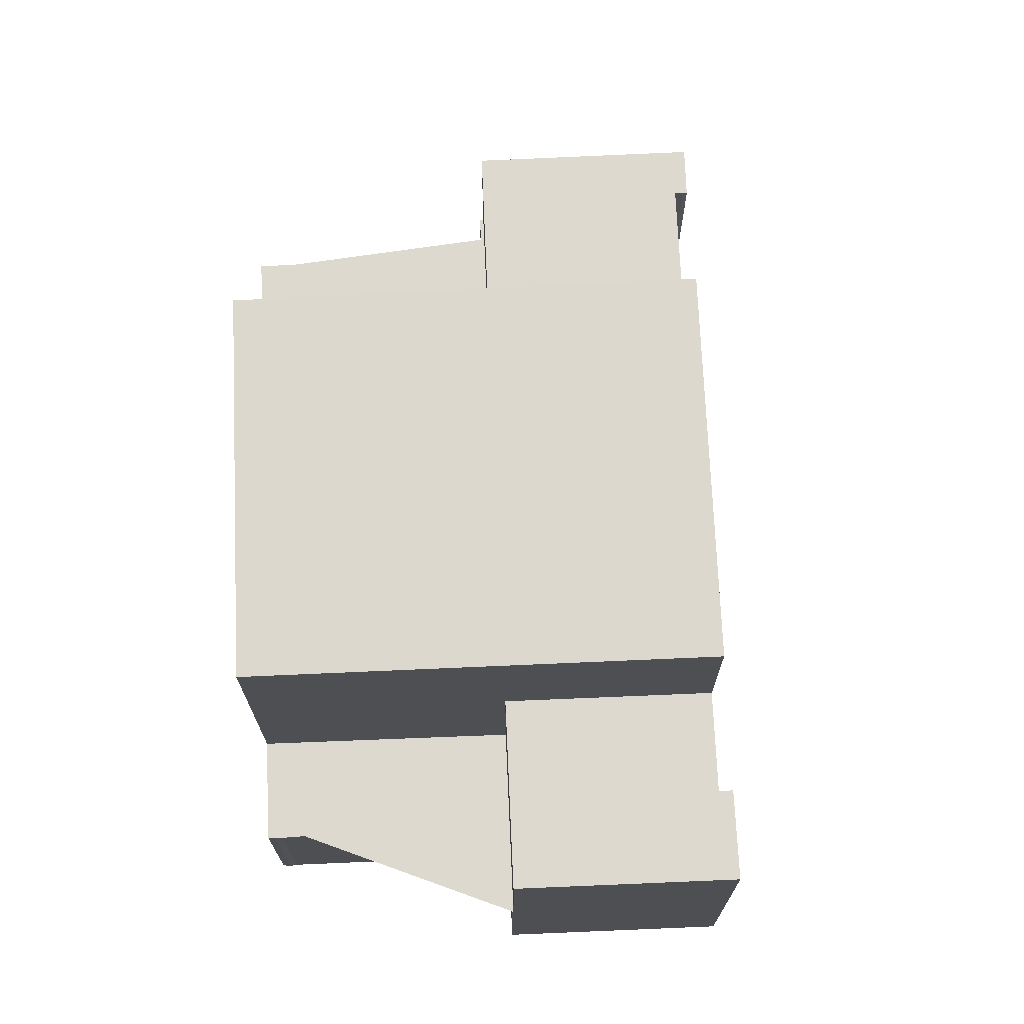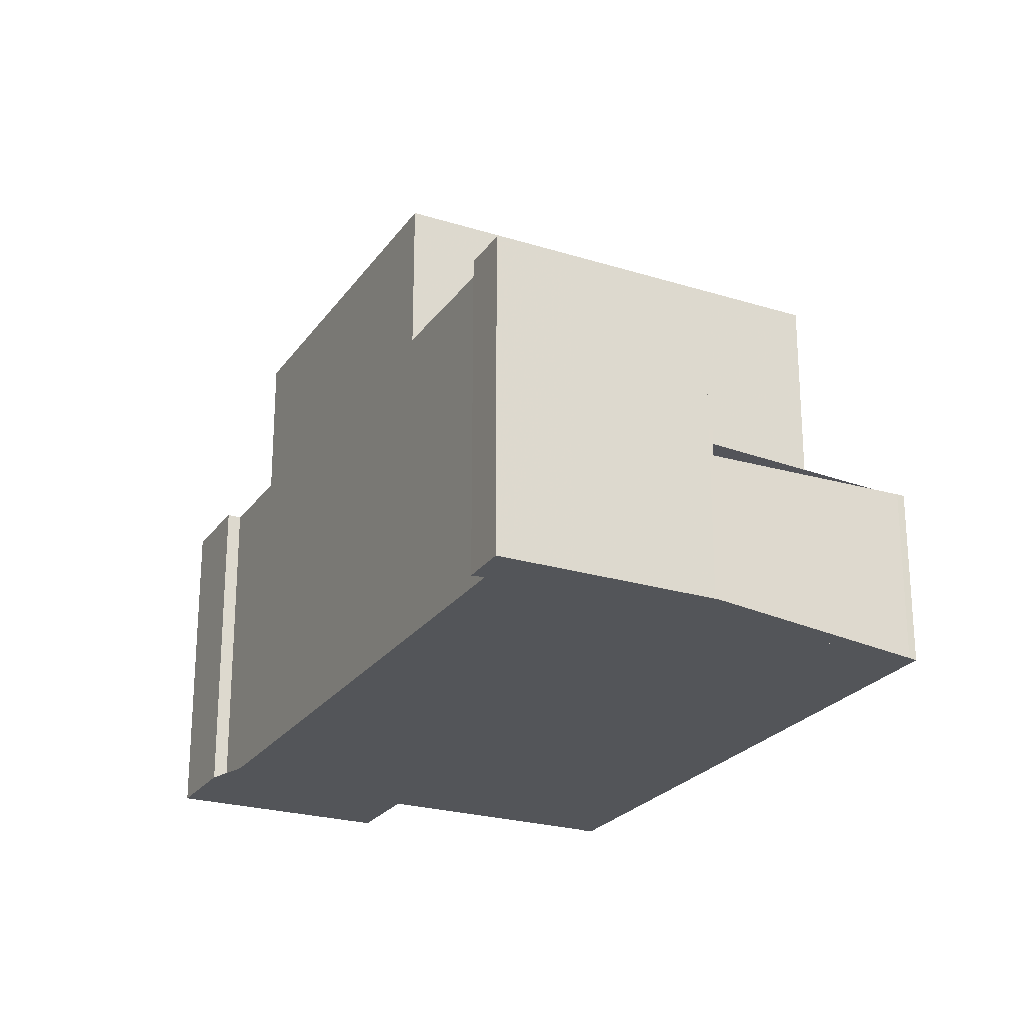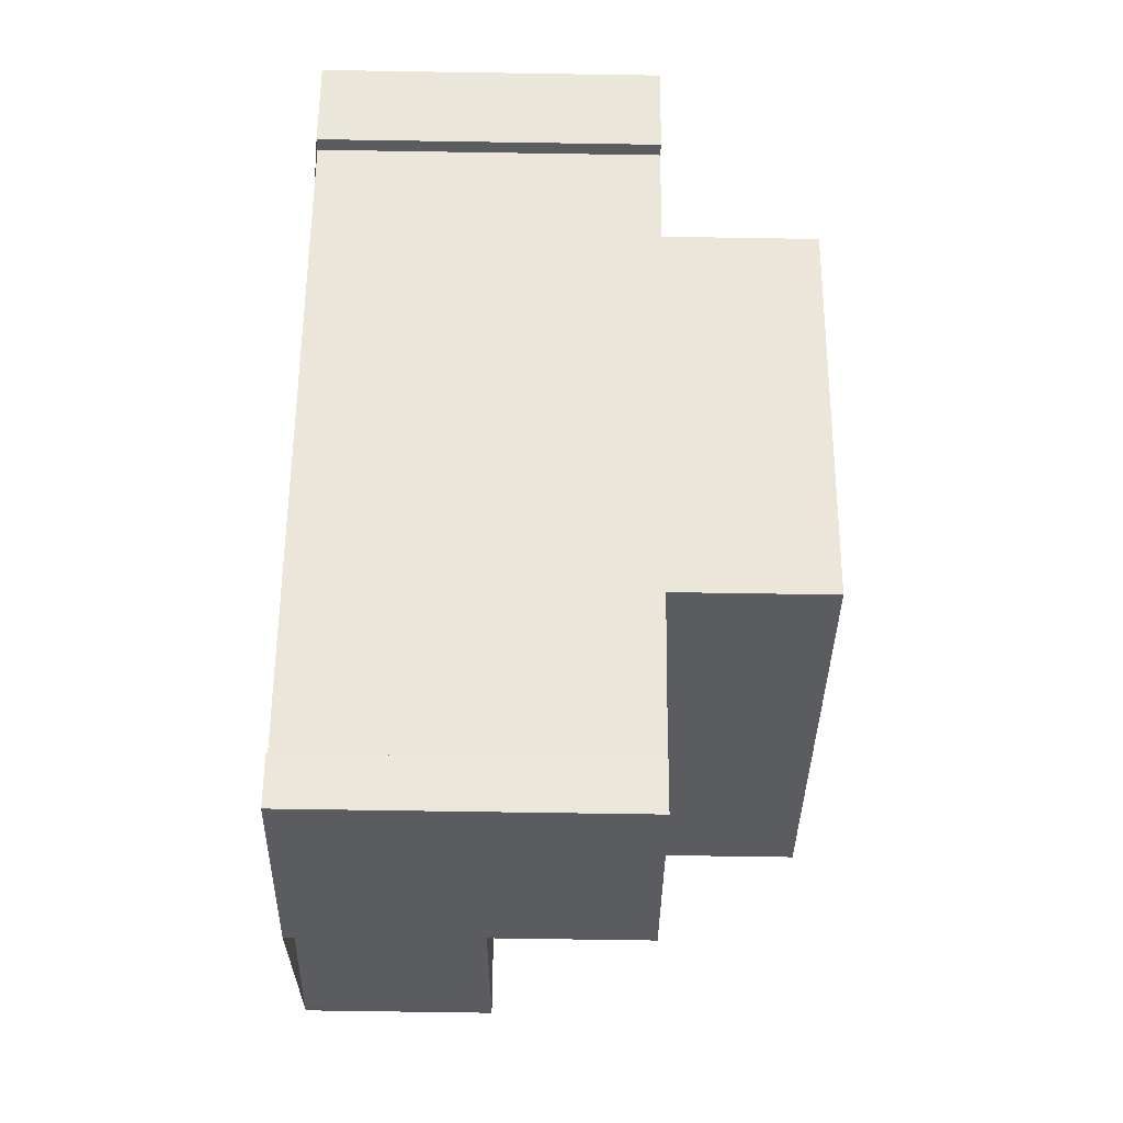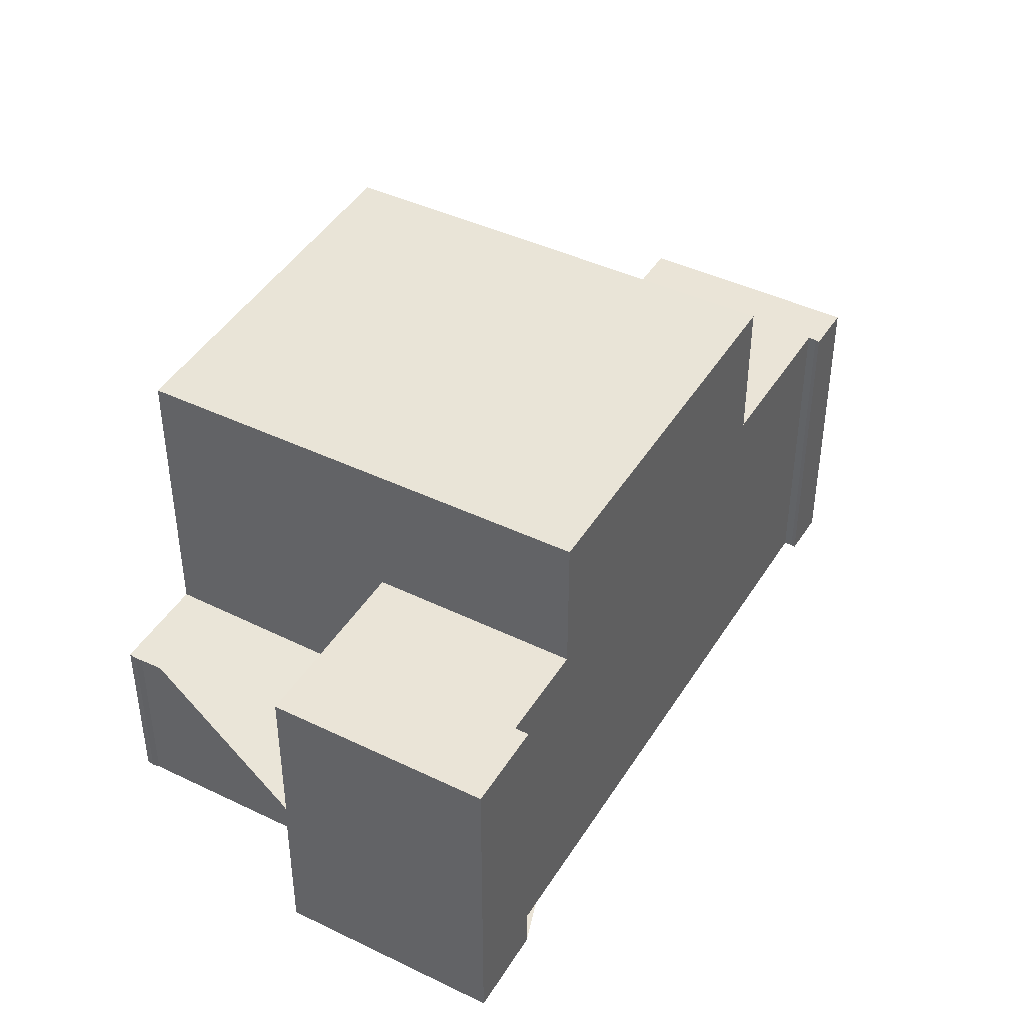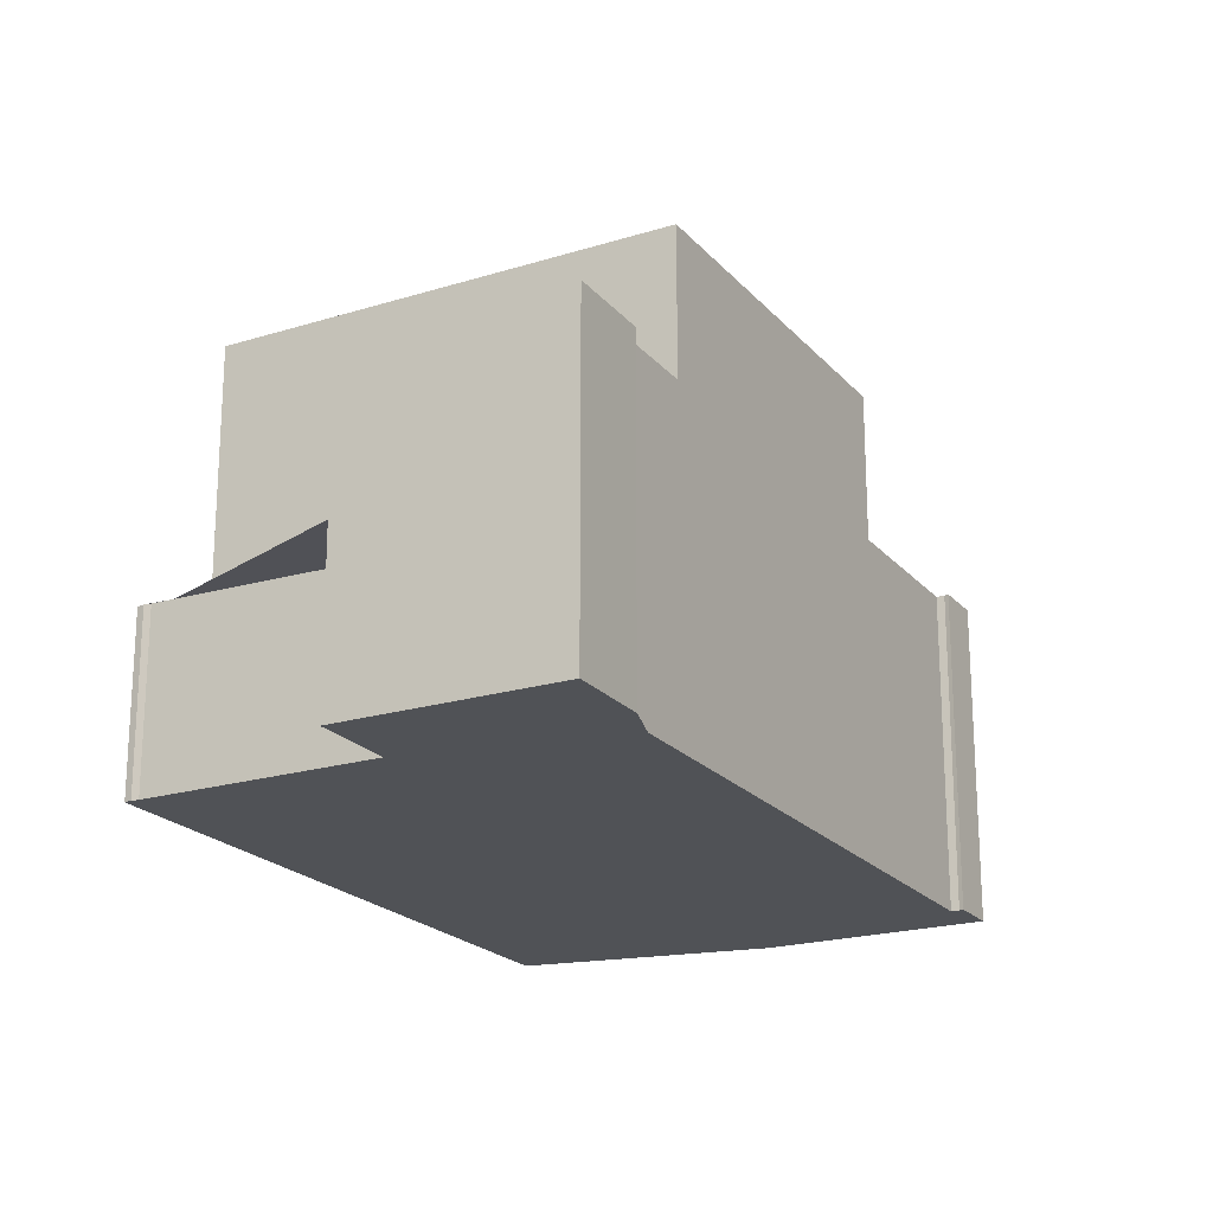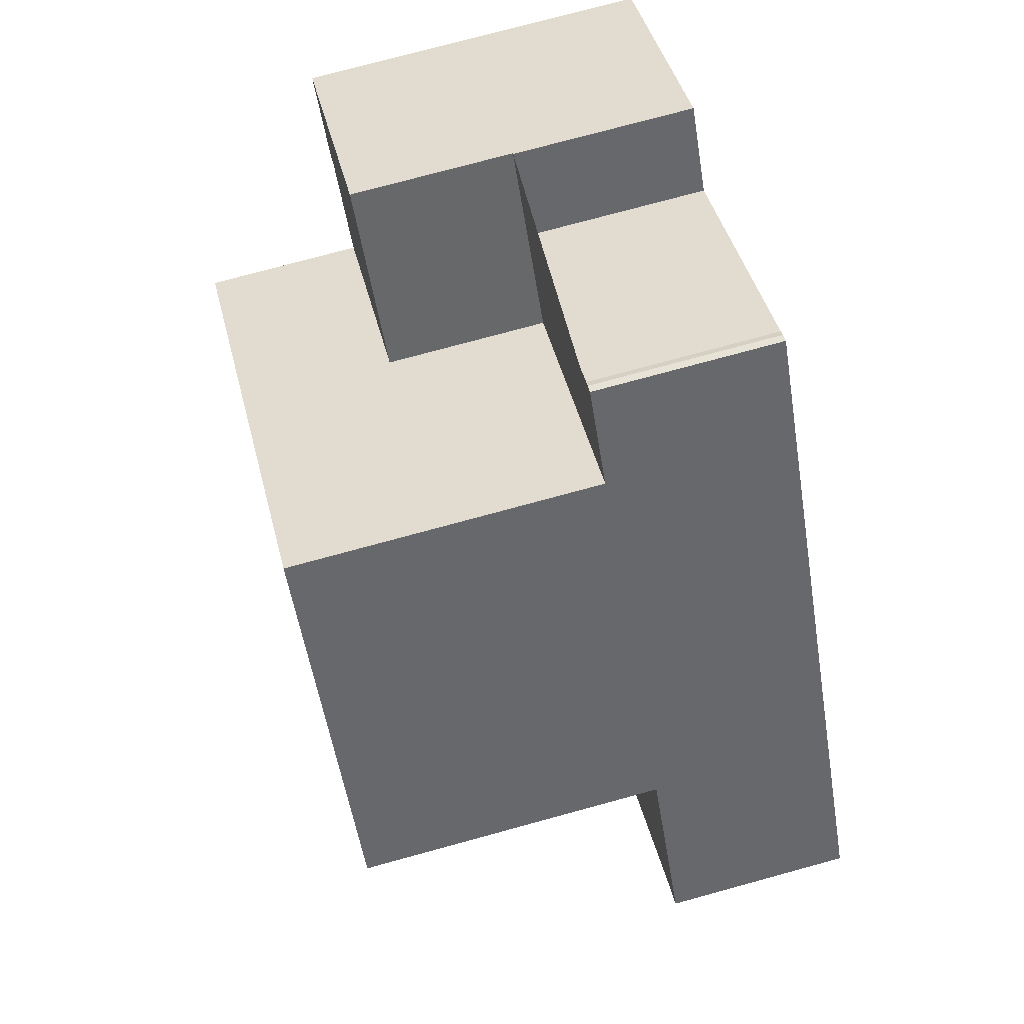
<metadata>
{"format":"obj","ext":"obj","renderer":"f3d","projection":"perspective","resolution":1024,"background":"white","views":[{"elev":71.6,"azim":-146.6,"up":"+Z"},{"elev":-24.1,"azim":9.3,"up":"+Z"},{"elev":-70.3,"azim":-90.9,"up":"+Y"},{"elev":43.7,"azim":-114.4,"up":"+Z"},{"elev":-20.9,"azim":-115.5,"up":"+Z"},{"elev":75.0,"azim":74.7,"up":"+Y"}]}
</metadata>
<code>
v -1479 -1848 3.137
v -1478 -1849 3.14
v -1487 -1837 3.098
v -1486 -1838 3.103
v -1483 -1836 3.157
v -1482 -1835 3.159
v -1482 -1835 3.161
v -1475 -1845 3.195
v -1475 -1845 3.193
v -1482 -1851 5.836
v -1482 -1850 5.838
v -1482 -1850 5.838
v -1482 -1850 5.838
v -1489 -1840 5.867
v -1489 -1841 5.867
v -1490 -1839 5.871
v -1481 -1837 8.441
v -1488 -1842 8.501
v -1484 -1848 8.55
v -1477 -1843 8.489
v -1482 -1835 3.161
v -1477 -1843 3.186
v -1478 -1843 3.178
v -1481 -1845 3.127
v -1477 -1843 3.186
v -1487 -1837 3.098
v -1478 -1849 3.139
v -1481 -1837 3.166
v -1487 -1837 5.871
v -1478 -1849 5.836
v -1490 -1839 5.871
v -1489 -1840 5.867
v -1482 -1850 5.838
v -1482 -1851 5.836
v -1478 -1849 5.836
v -1487 -1837 5.871
v -1488 -1842 5.863
v -1481 -1837 5.863
v -1477 -1843 5.845
v -1484 -1848 5.846
v -1483 -1836 3.152
v -1483 -1836 3.152
v -1482 -1837 8.446
v -1478 -1843 3.178
v -1482 -1837 3.157
v -1482 -1837 5.863
v -1478 -1843 8.494
v -1476 -1846 3.187
v -1478 -1843 5.845
v -1486 -1838 3.102
v -1486 -1838 5.867
v -1486 -1838 5.867
v -1489 -1840 5.867
v -1481 -1845 3.127
v -1481 -1845 8.523
v -1481 -1845 5.846
v -1486 -1838 3.102
v -1487 -1837 3.098
v -1485 -1840 8.474
v -1485 -1840 3.107
v -1485 -1840 5.863
v -1478 -1849 3.139
v -1485 -1840 8.474
v -1482 -1837 8.446
v -1481 -1837 8.441
v -1488 -1842 8.501
v -1482 -1837 3.157
v -1481 -1837 3.166
v -1485 -1840 5.863
v -1488 -1842 5.863
v -1485 -1840 3.107
v -1485 -1840 5.863
v -1485 -1840 3.107
v -1478 -1843 8.494
v -1481 -1845 8.523
v -1477 -1843 8.489
v -1484 -1848 8.55
v -1481 -1845 3.127
v -1481 -1845 5.846
v -1481 -1845 5.846
v -1484 -1848 5.846
v -1482 -1851 5.837
v -1482 -1851 5.837
v -1479 -1848 3.138
v -1479 -1848 3.137
v -1479 -1848 5.837
v -1479 -1848 3.137
v -1479 -1848 5.837
v -1490 -1839 5.871
v -1490 -1839 5.871
v -1487 -1837 5.871
v -1487 -1837 3.098
v -1487 -1837 3.098
v -1487 -1837 3.098
v -1487 -1837 5.871
v -1484 -1841 8.482
v -1481 -1838 8.453
v -1481 -1838 8.448
v -1487 -1843 8.509
v -1481 -1839 8.459
v -1484 -1841 8.487
v -1480 -1838 8.454
v -1487 -1843 8.514
v -1486 -1843 8.505
v -1486 -1842 8.499
v -1483 -1847 8.541
v -1483 -1847 5.846
v -1488 -1840 5.867
v -1487 -1841 5.863
v -1489 -1838 5.871
v -1489 -1838 5.871
v -1487 -1841 8.492
v -1487 -1841 5.863
v -1487 -1841 8.492
v -1481 -1850 5.837
v -1481 -1850 5.836
v -1483 -1847 8.541
v -1483 -1847 5.846
v -1478 -1842 8.485
v -1482 -1844 8.514
v -1478 -1842 8.48
v -1484 -1846 8.532
v -1485 -1847 8.541
v -1484 -1841 8.488
v -1484 -1841 8.482
v -1485 -1840 8.475
v -1485 -1840 5.863
v -1485 -1840 8.475
v -1481 -1845 8.524
v -1482 -1844 8.515
v -1481 -1845 8.524
v -1481 -1845 5.846
v -1486 -1838 5.867
v -1485 -1840 5.863
v -1487 -1837 5.871
v -1487 -1837 5.871
v -1479 -1848 5.837
v -1479 -1849 5.836
v -1481 -1845 5.846
v -1479 -1848 3.138
v -1479 -1848 3.137
v -1479 -1848 0
v -1479 -1848 0
v -1478 -1849 3.139
v -1478 -1849 3.14
v -1478 -1849 0
v -1478 -1849 0
v -1487 -1837 3.098
v -1487 -1837 3.098
v -1487 -1837 4.441e-16
v -1487 -1837 0
v -1483 -1836 3.152
v -1486 -1838 3.103
v -1486 -1838 4.441e-16
v -1483 -1836 0
v -1482 -1835 3.159
v -1483 -1836 3.157
v -1483 -1836 0
v -1482 -1835 0
v -1482 -1835 3.161
v -1482 -1835 3.159
v -1482 -1835 0
v -1482 -1835 0
v -1482 -1835 3.161
v -1482 -1835 3.161
v -1482 -1835 0
v -1482 -1835 0
v -1475 -1845 3.193
v -1475 -1845 3.195
v -1475 -1845 0
v -1475 -1845 0
v -1476 -1846 3.187
v -1475 -1845 3.193
v -1475 -1845 0
v -1476 -1846 0
v -1482 -1851 5.837
v -1482 -1851 5.836
v -1482 -1851 0
v -1482 -1851 0
v -1482 -1850 5.838
v -1482 -1850 5.838
v -1482 -1850 0
v -1482 -1850 0
v -1482 -1850 5.838
v -1482 -1850 5.838
v -1482 -1850 0
v -1482 -1850 0
v -1484 -1848 5.846
v -1482 -1850 5.838
v -1482 -1850 0
v -1484 -1848 0
v -1489 -1840 5.867
v -1489 -1840 5.867
v -1489 -1840 0
v -1489 -1840 0
v -1490 -1839 5.871
v -1489 -1841 5.867
v -1489 -1841 0
v -1490 -1839 0
v -1490 -1839 5.871
v -1490 -1839 5.871
v -1490 -1839 8.882e-16
v -1490 -1839 0
v -1481 -1837 3.166
v -1482 -1835 3.161
v -1482 -1835 0
v -1481 -1837 0
v -1475 -1845 3.195
v -1477 -1843 3.186
v -1477 -1843 4.441e-16
v -1475 -1845 0
v -1479 -1849 5.836
v -1478 -1849 5.836
v -1478 -1849 0
v -1479 -1849 0
v -1489 -1838 5.871
v -1490 -1839 5.871
v -1490 -1839 0
v -1489 -1838 0
v -1489 -1841 5.867
v -1489 -1840 5.867
v -1489 -1840 0
v -1489 -1841 0
v -1482 -1850 5.838
v -1482 -1850 5.838
v -1482 -1850 0
v -1482 -1850 0
v -1482 -1851 5.836
v -1482 -1851 5.836
v -1482 -1851 -8.882e-16
v -1482 -1851 0
v -1483 -1836 3.157
v -1483 -1836 3.152
v -1483 -1836 0
v -1483 -1836 0
v -1479 -1848 3.137
v -1476 -1846 3.187
v -1476 -1846 0
v -1479 -1848 0
v -1489 -1840 5.867
v -1489 -1840 5.867
v -1489 -1840 8.882e-16
v -1489 -1840 0
v -1487 -1837 3.098
v -1487 -1837 3.098
v -1487 -1837 0
v -1487 -1837 4.441e-16
v -1481 -1838 8.448
v -1481 -1837 8.441
v -1481 -1837 0
v -1481 -1838 0
v -1489 -1840 5.867
v -1488 -1842 5.863
v -1488 -1842 0
v -1489 -1840 8.882e-16
v -1485 -1847 8.541
v -1484 -1848 8.55
v -1484 -1848 0
v -1485 -1847 0
v -1482 -1850 5.838
v -1482 -1851 5.837
v -1482 -1851 0
v -1482 -1850 0
v -1478 -1849 3.14
v -1479 -1848 3.138
v -1479 -1848 0
v -1478 -1849 0
v -1490 -1839 5.871
v -1490 -1839 5.871
v -1490 -1839 0
v -1490 -1839 8.882e-16
v -1486 -1838 3.103
v -1487 -1837 3.098
v -1487 -1837 0
v -1486 -1838 4.441e-16
v -1480 -1838 8.454
v -1481 -1838 8.448
v -1481 -1838 0
v -1480 -1838 0
v -1488 -1842 8.501
v -1487 -1843 8.509
v -1487 -1843 0
v -1488 -1842 0
v -1478 -1842 8.48
v -1480 -1838 8.454
v -1480 -1838 0
v -1478 -1842 -1.776e-15
v -1487 -1843 8.509
v -1487 -1843 8.514
v -1487 -1843 0
v -1487 -1843 0
v -1487 -1837 5.871
v -1489 -1838 5.871
v -1489 -1838 0
v -1487 -1837 0
v -1482 -1851 5.836
v -1481 -1850 5.836
v -1481 -1850 8.882e-16
v -1482 -1851 -8.882e-16
v -1477 -1843 8.489
v -1478 -1842 8.48
v -1478 -1842 -1.776e-15
v -1477 -1843 0
v -1487 -1843 8.514
v -1485 -1847 8.541
v -1485 -1847 0
v -1487 -1843 0
v -1487 -1837 5.871
v -1487 -1837 5.871
v -1487 -1837 0
v -1487 -1837 -8.882e-16
v -1481 -1850 5.836
v -1479 -1849 5.836
v -1479 -1849 0
v -1481 -1850 8.882e-16
v -1479 -1848 0
v -1478 -1849 0
v -1482 -1851 0
v -1482 -1850 0
v -1482 -1850 0
v -1482 -1850 0
v -1489 -1840 0
v -1489 -1841 0
v -1490 -1839 0
v -1487 -1837 0
v -1486 -1838 0
v -1483 -1836 0
v -1482 -1835 0
v -1482 -1835 0
v -1475 -1845 0
v -1475 -1845 0
f 42 5 6 7 21 41
f 90 16 31 89
f 101 96 97 100
f 100 97 98 102
f 125 96 101 124
f 92 50 51 91
f 46 38 28 45
f 23 22 8 9 48
f 107 40 19 106
f 83 34 10 82
f 109 70 53 108
f 43 17 38 46
f 94 4 42 41 57 93
f 61 46 45 60
f 85 24 23 48 1 84
f 47 20 39 49
f 59 43 46 61
f 49 39 25 44
f 111 89 31 110
f 55 47 49 56
f 56 49 44 54
f 126 59 61 127
f 67 41 21 68
f 116 34 83 115
f 71 57 41 67
f 72 51 50 73
f 88 79 78 87
f 82 11 12 33 83
f 84 2 62 85
f 115 83 33 13 81 118
f 87 27 35 88
f 89 32 15 90
f 91 36 26 92
f 93 58 3 94
f 108 53 14 32 89 111
f 96 63 64 97
f 97 64 65 98
f 128 63 96 125
f 120 101 100 119
f 119 100 102 121
f 124 101 120 130
f 104 103 99 105
f 132 107 106 131
f 134 109 108 133
f 136 111 110 135
f 113 37 18 112
f 138 116 115 137
f 137 115 118 139
f 133 108 111 136
f 105 99 66 114
f 123 103 104 122
f 119 74 75 120
f 121 76 74 119
f 130 120 75 129
f 122 117 77 123
f 124 104 105 125
f 127 113 112 126
f 125 105 114 128
f 130 122 104 124
f 131 55 56 132
f 133 52 69 134
f 135 29 95 136
f 137 86 30 138
f 139 80 86 137
f 136 95 52 133
f 129 117 122 130
f 141 142 143 140
f 145 146 147 144
f 149 150 151 148
f 153 154 155 152
f 157 158 159 156
f 161 162 163 160
f 165 166 167 164
f 169 170 171 168
f 173 174 175 172
f 177 178 179 176
f 181 182 183 180
f 185 186 187 184
f 189 190 191 188
f 193 194 195 192
f 197 198 199 196
f 201 202 203 200
f 205 206 207 204
f 209 210 211 208
f 213 214 215 212
f 217 218 219 216
f 221 222 223 220
f 225 226 227 224
f 229 230 231 228
f 233 234 235 232
f 237 238 239 236
f 241 242 243 240
f 245 246 247 244
f 249 250 251 248
f 253 254 255 252
f 257 258 259 256
f 261 262 263 260
f 265 266 267 264
f 269 270 271 268
f 273 274 275 272
f 277 278 279 276
f 281 282 283 280
f 285 286 287 284
f 289 290 291 288
f 293 294 295 292
f 297 298 299 296
f 301 302 303 300
f 305 306 307 304
f 309 310 311 308
f 313 314 315 312
f 317 318 319 320 321 322 323 324 325 326 327 328 329 330 331 316

</code>
